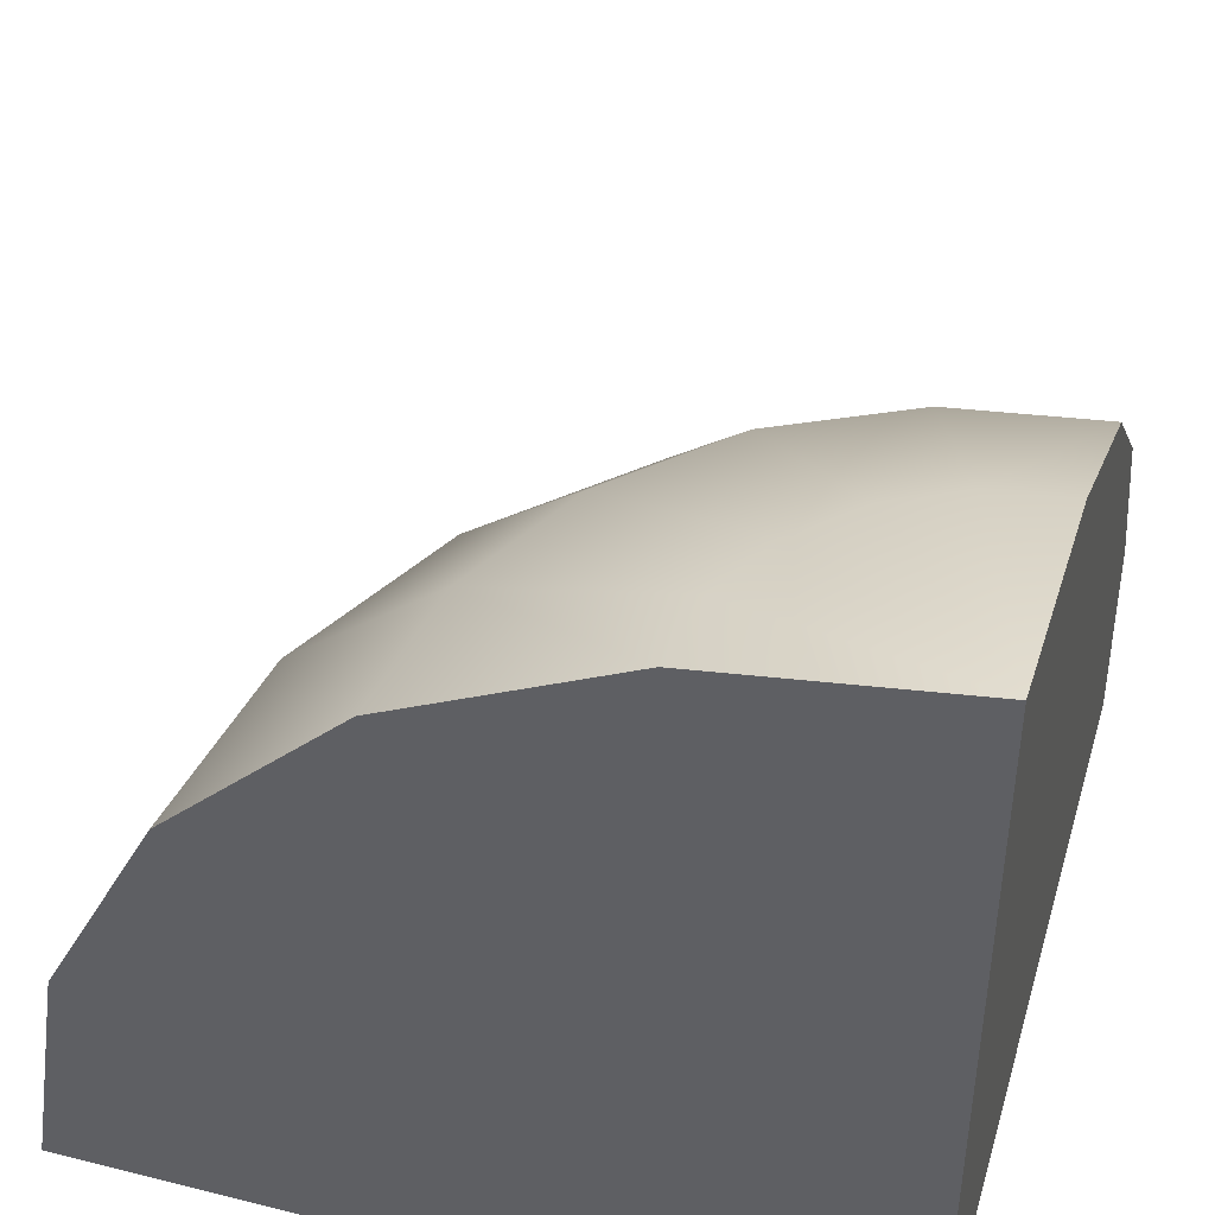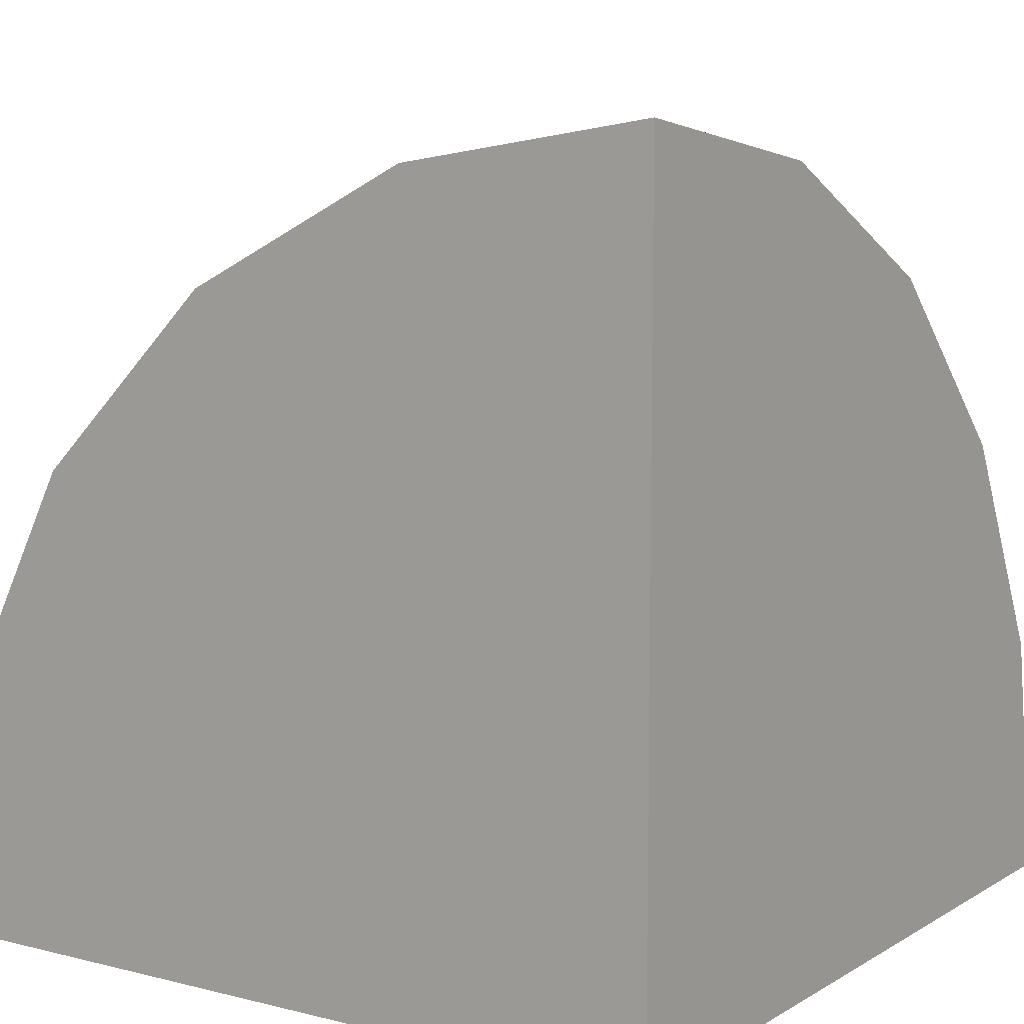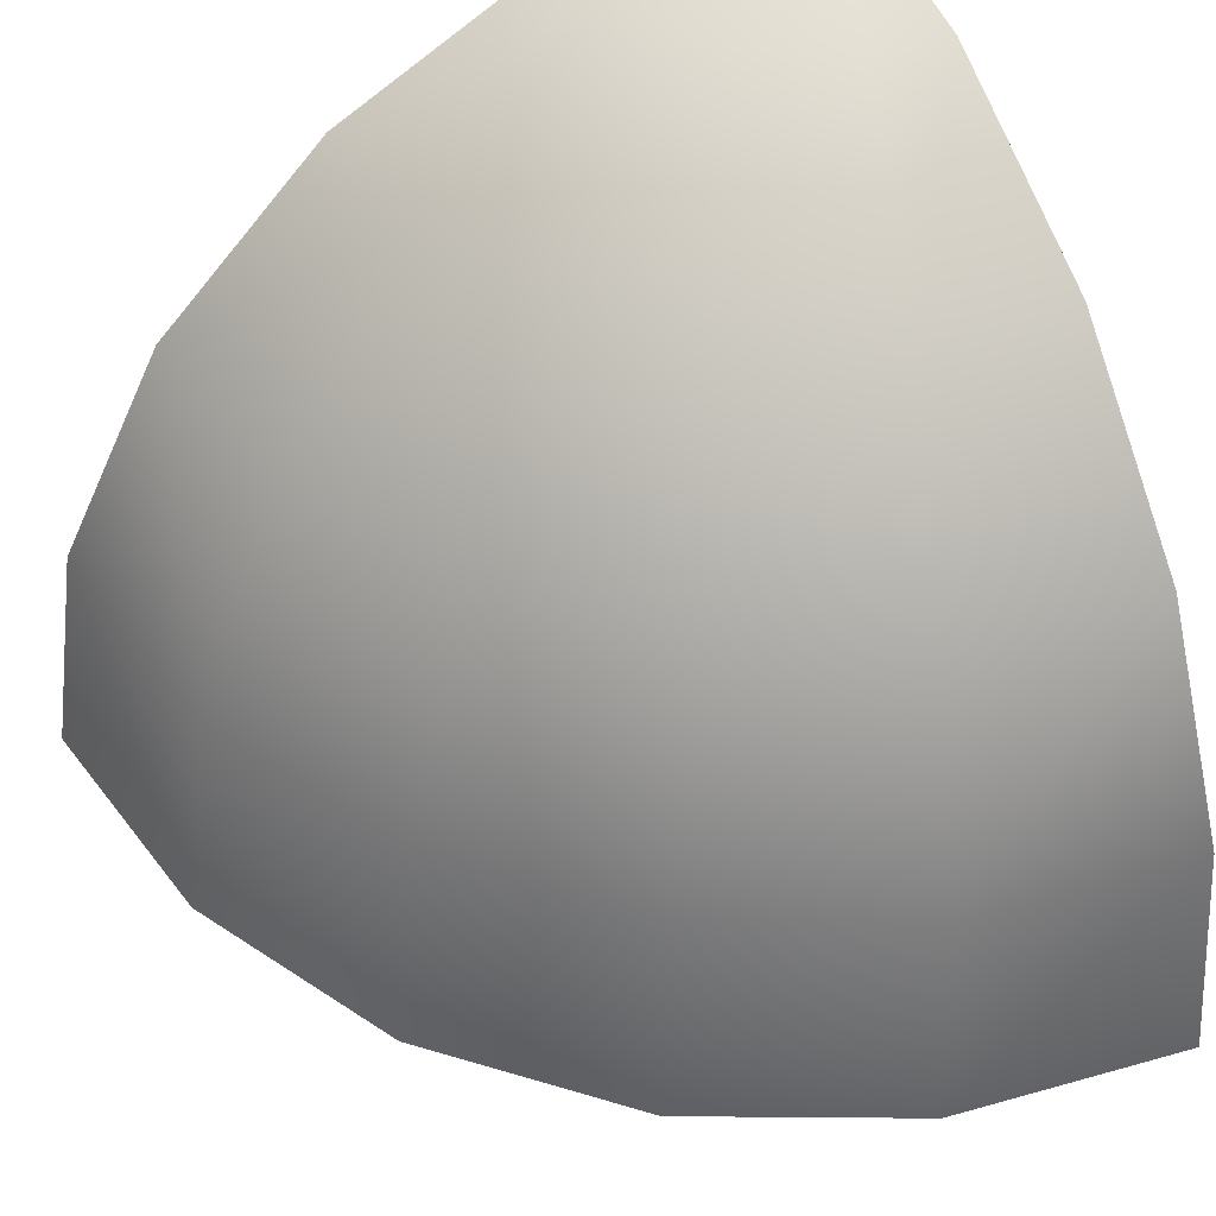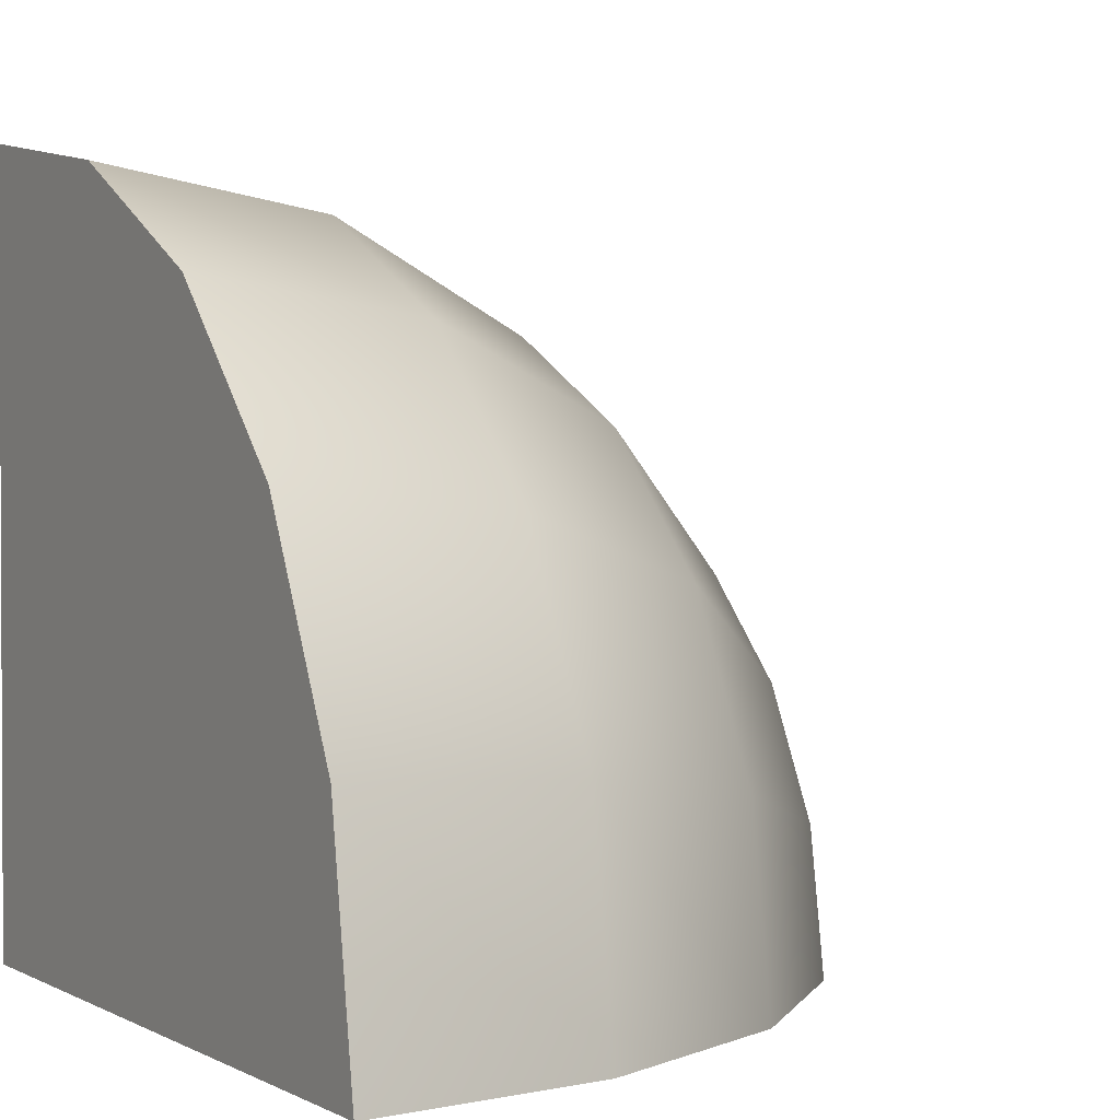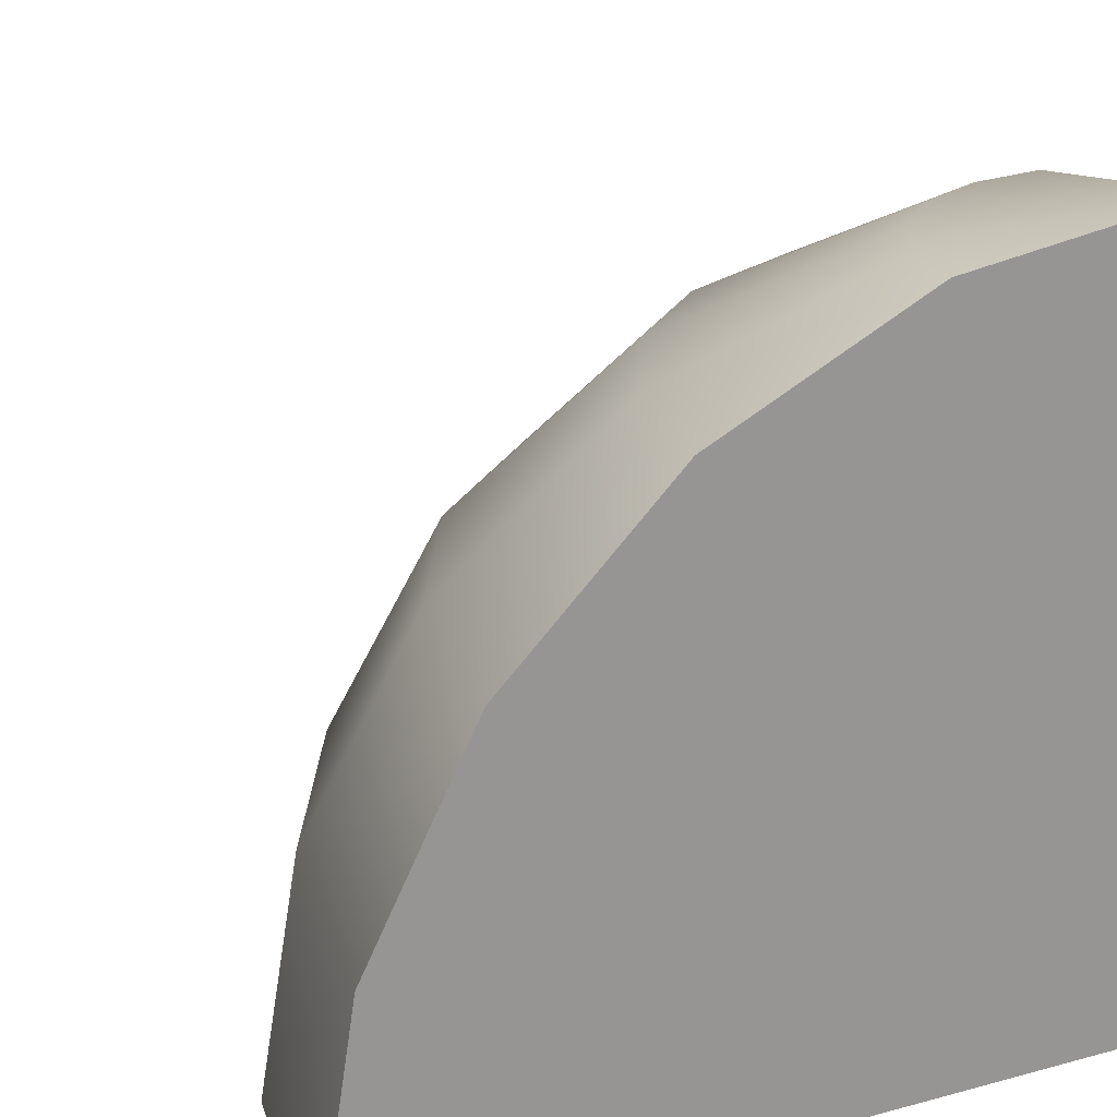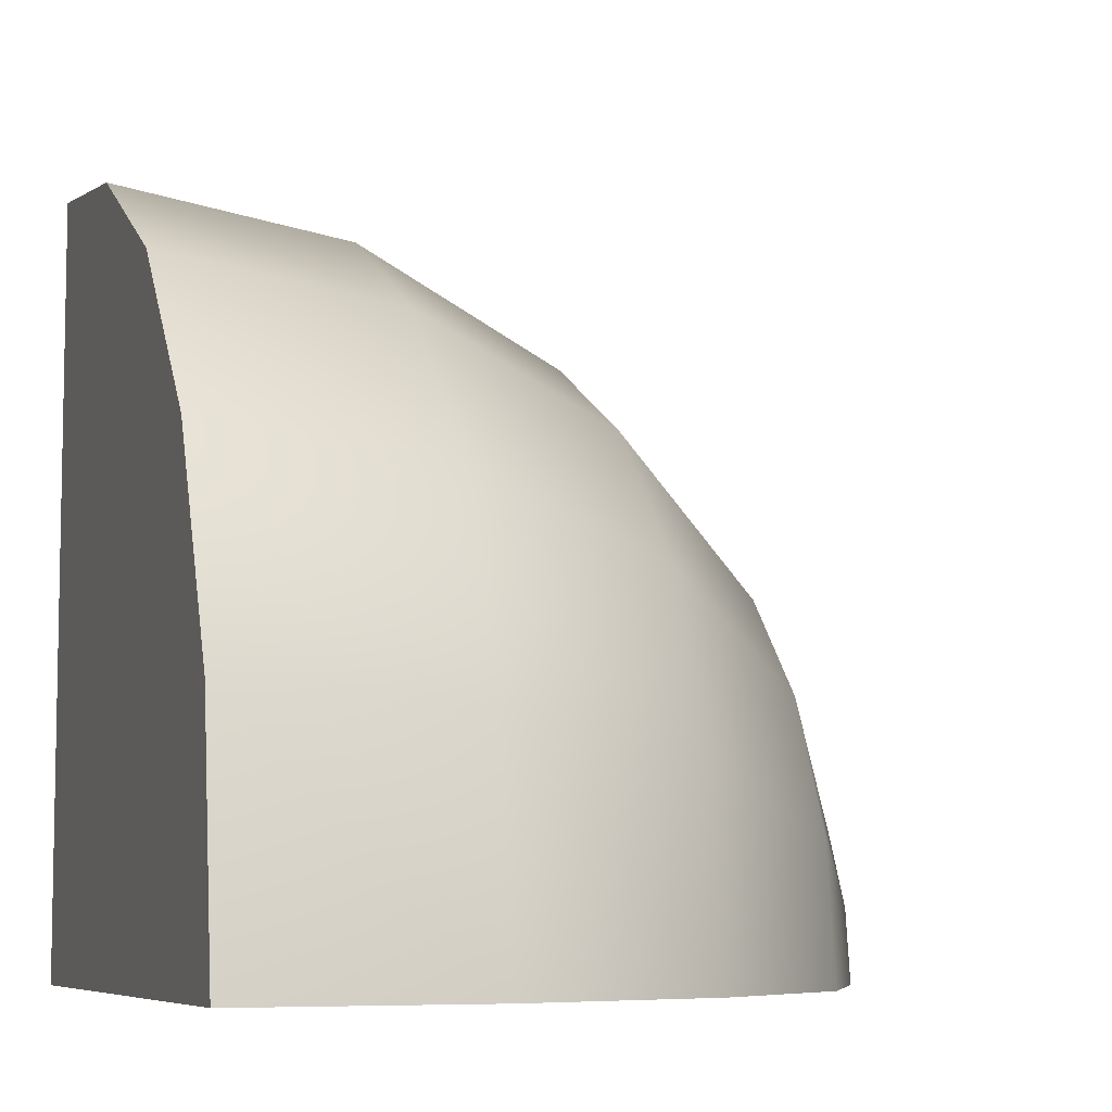
<metadata>
{"format":"obj","ext":"obj","renderer":"f3d","projection":"perspective","resolution":1024,"background":"white","views":[{"elev":44.3,"azim":-163.7,"up":"+Y"},{"elev":9.1,"azim":-56.3,"up":"+Z"},{"elev":48.8,"azim":63.5,"up":"+Y"},{"elev":1.6,"azim":60.6,"up":"+Z"},{"elev":22.4,"azim":155.1,"up":"+Y"},{"elev":-7.2,"azim":71.8,"up":"+Z"}]}
</metadata>
<code>
v 5 0 0
v 5 0 0
v 5 0 0
v 4.755 1.542 0
v 4.755 1.542 0
v 4.755 0 1.545
v 4.755 0 1.545
v 4.523 1.545 1.469
v 4.045 2.939 0
v 4.045 2.939 0
v 4.045 0 2.939
v 4.045 0 2.939
v 3.847 2.939 1.25
v 3.847 1.545 2.795
v 3.273 2.939 2.378
v 2.939 4.045 0
v 2.939 4.045 0
v 2.939 0 4.045
v 2.939 0 4.045
v 2.795 4.045 0.9082
v 2.795 1.545 3.847
v 2.378 4.045 1.727
v 2.378 2.939 3.273
v 1.727 4.045 2.378
v 1.545 4.753 0
v 1.545 4.753 0
v 1.545 0 4.755
v 1.545 0 4.755
v 1.469 4.755 0.4775
v 1.469 1.545 4.523
v 1.25 4.755 0.9082
v 1.25 2.939 3.847
v 0.9082 4.755 1.25
v 0.9082 4.045 2.795
v 0.4775 4.755 1.469
v 0 5 0
v 0 5 0
v 0 5 0
v 0 4.753 1.545
v 0 4.753 1.545
v 0 4.045 2.939
v 0 4.045 2.939
v 0 2.939 4.045
v 0 2.939 4.045
v 0 1.542 4.755
v 0 1.542 4.755
v 0 0 5
v 0 0 5
v 0 0 5
v 0 0 0
v 0 0 0
v 0 0 0
f 36 33 31
f 36 29 25
f 52 49 46
f 36 31 29
f 36 35 33
f 35 36 39
f 25 29 20 16
f 29 31 22 20
f 31 33 24 22
f 33 35 34 24
f 35 39 41 34
f 20 13 9 16
f 20 22 15 13
f 22 24 23 15
f 24 34 32 23
f 34 41 43 32
f 9 13 8 4
f 13 15 14 8
f 15 23 21 14
f 23 32 30 21
f 43 45 30 32
f 4 8 6 1
f 8 14 11 6
f 14 21 18 11
f 21 30 27 18
f 45 47 27 30
f 44 42 52 46
f 52 42 40 38
f 51 3 7 12
f 51 12 19 28
f 51 28 48
f 10 5 50 17
f 2 50 5
f 26 17 50 37

</code>
